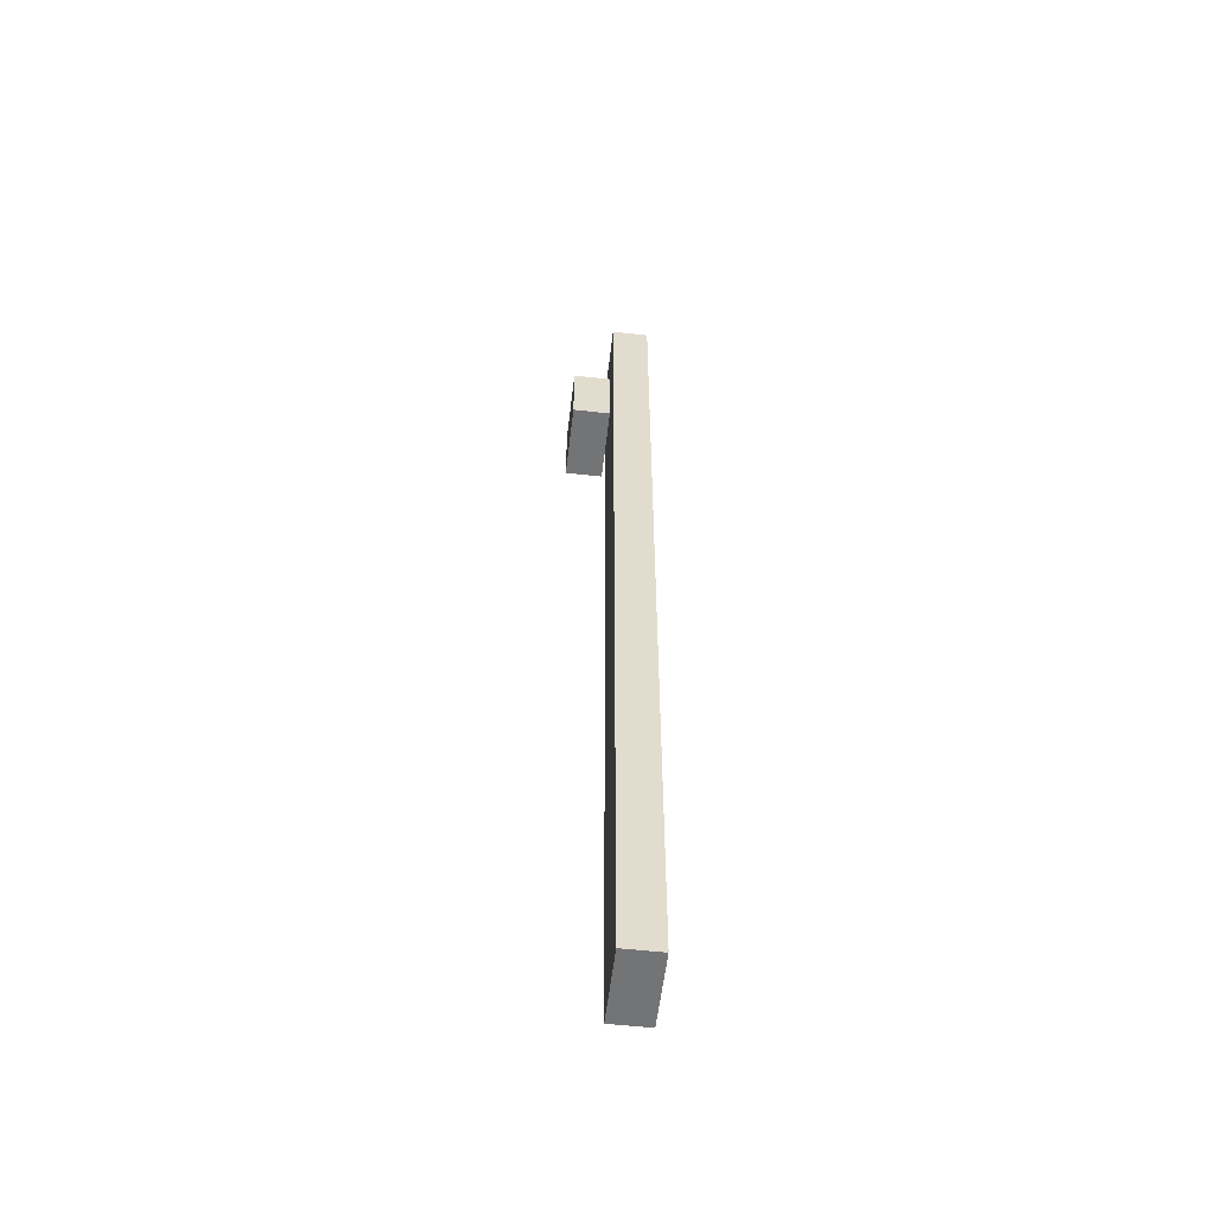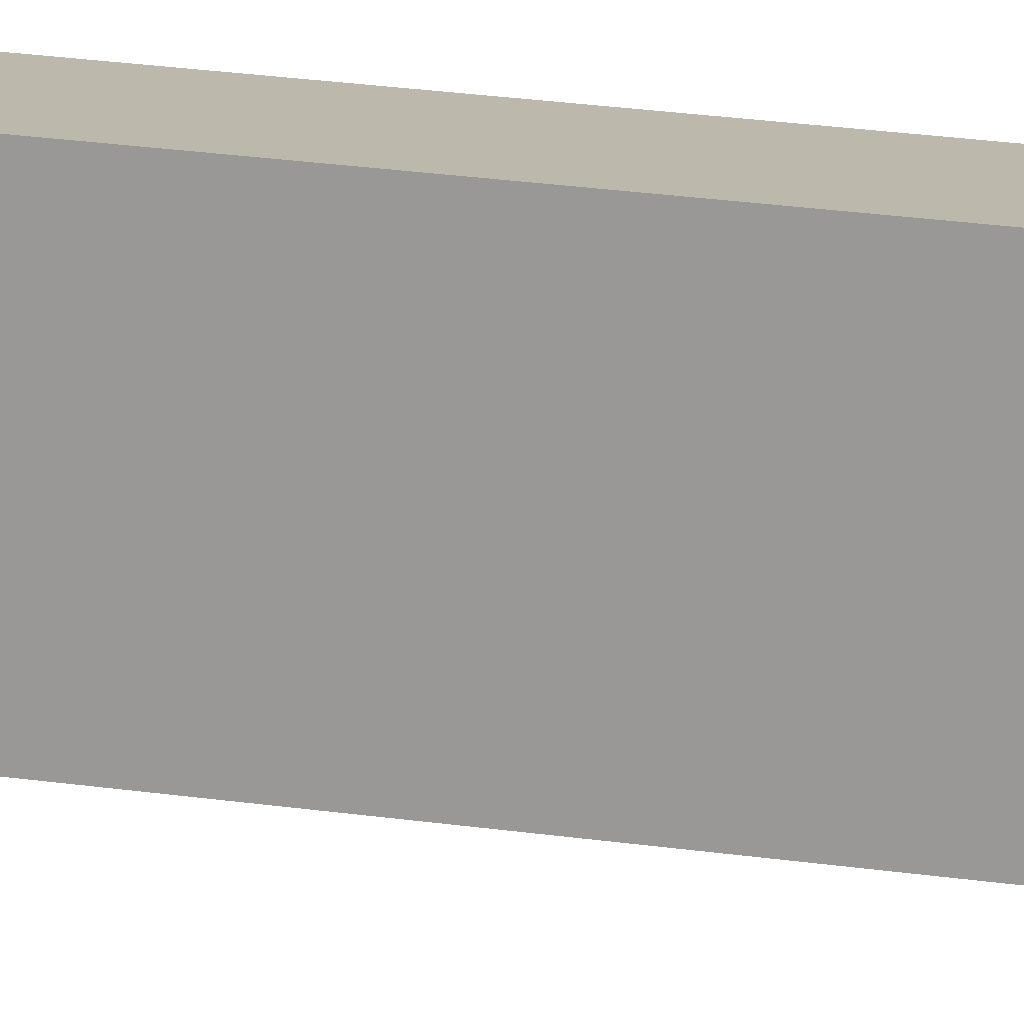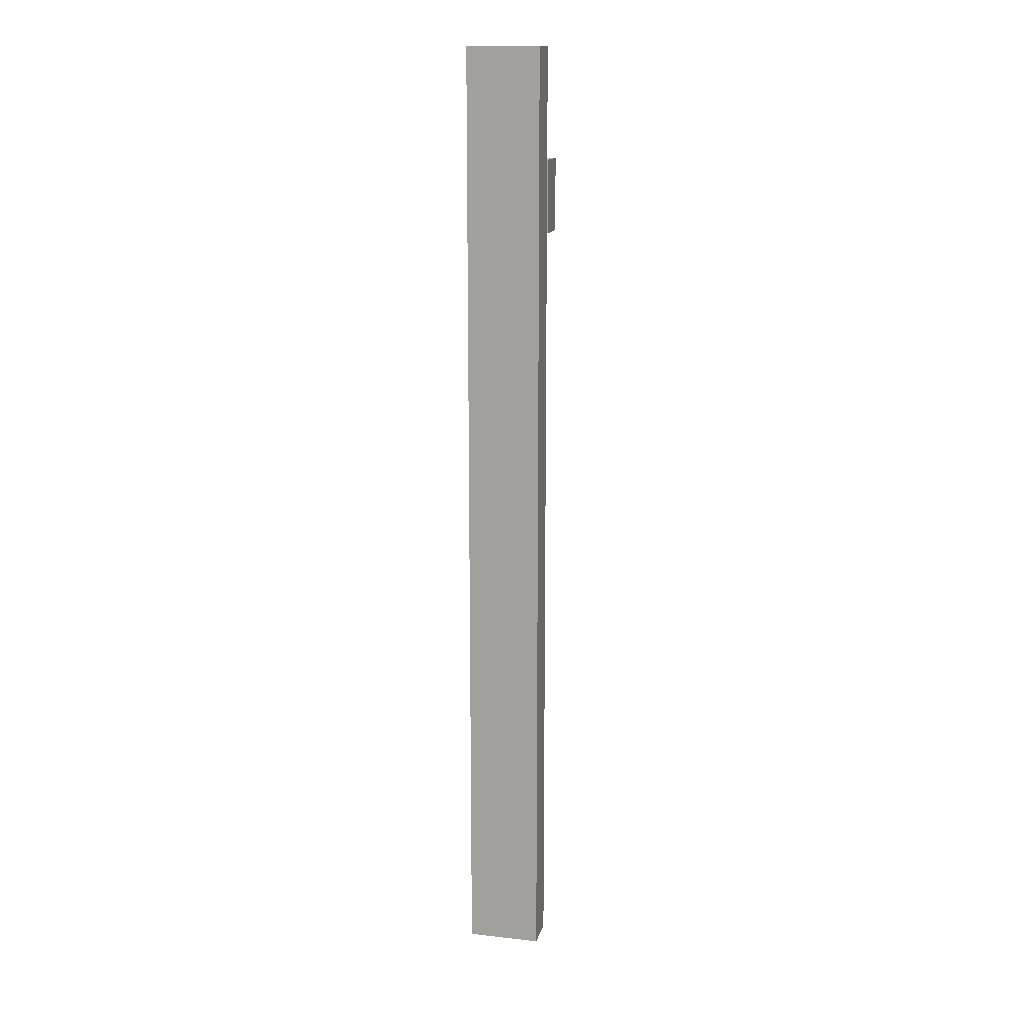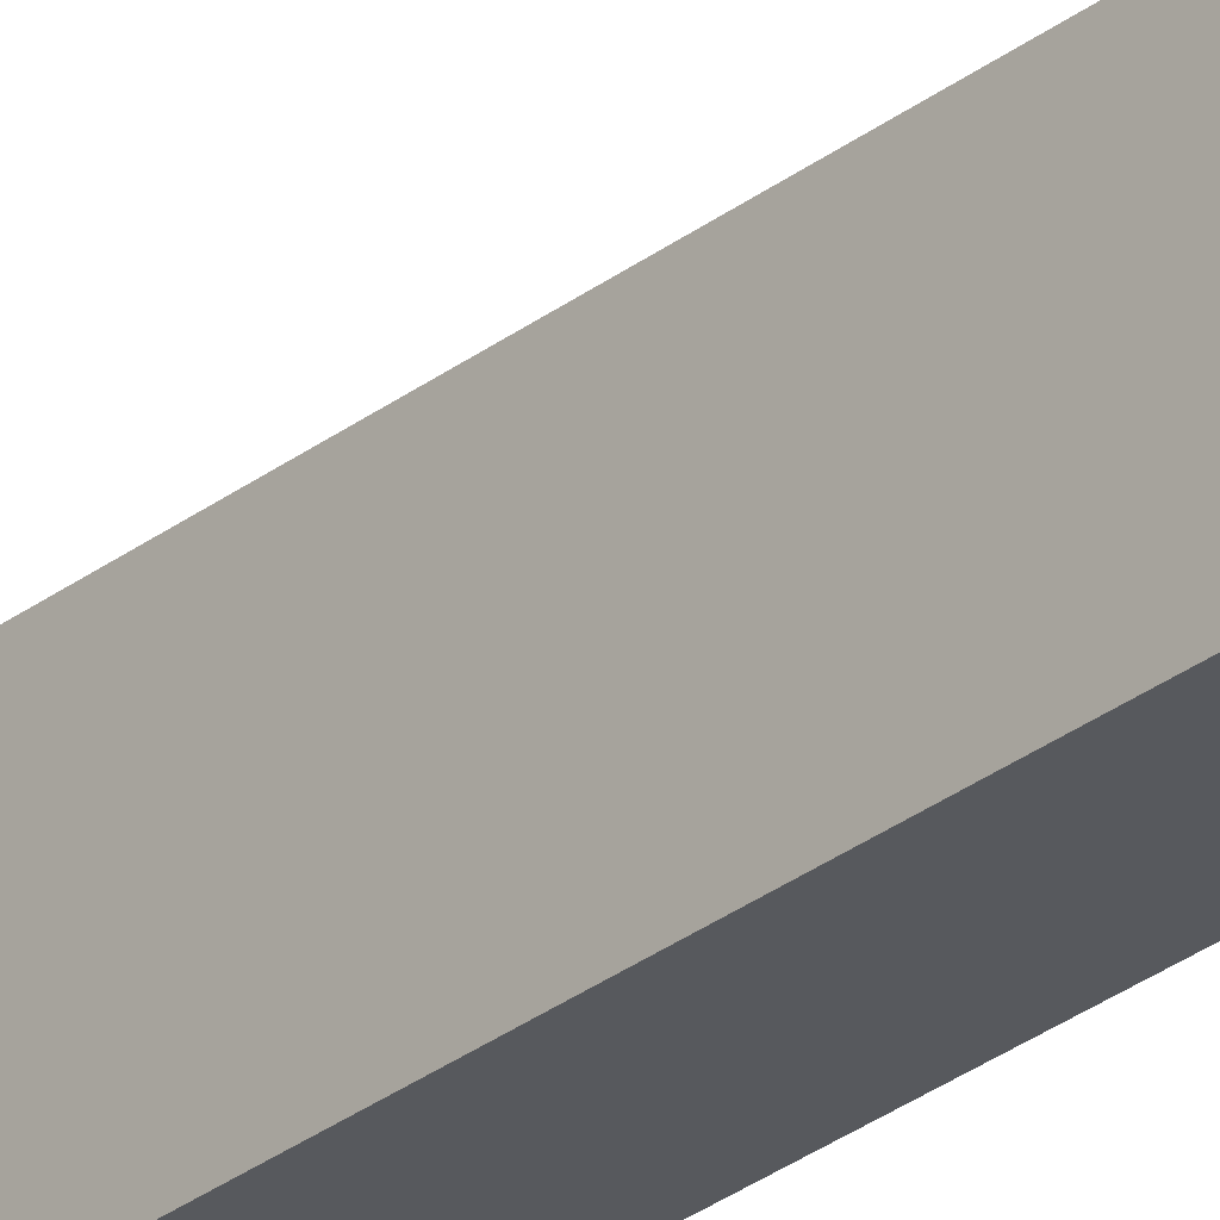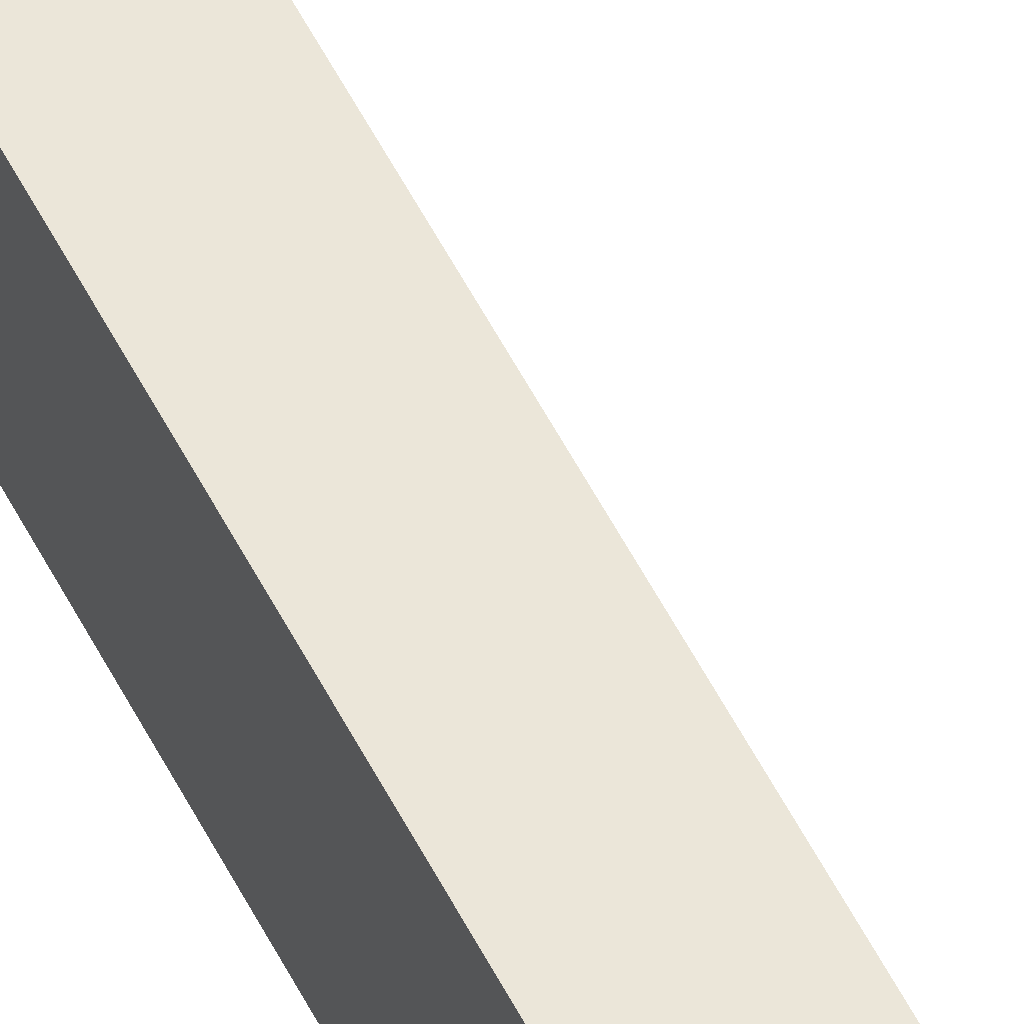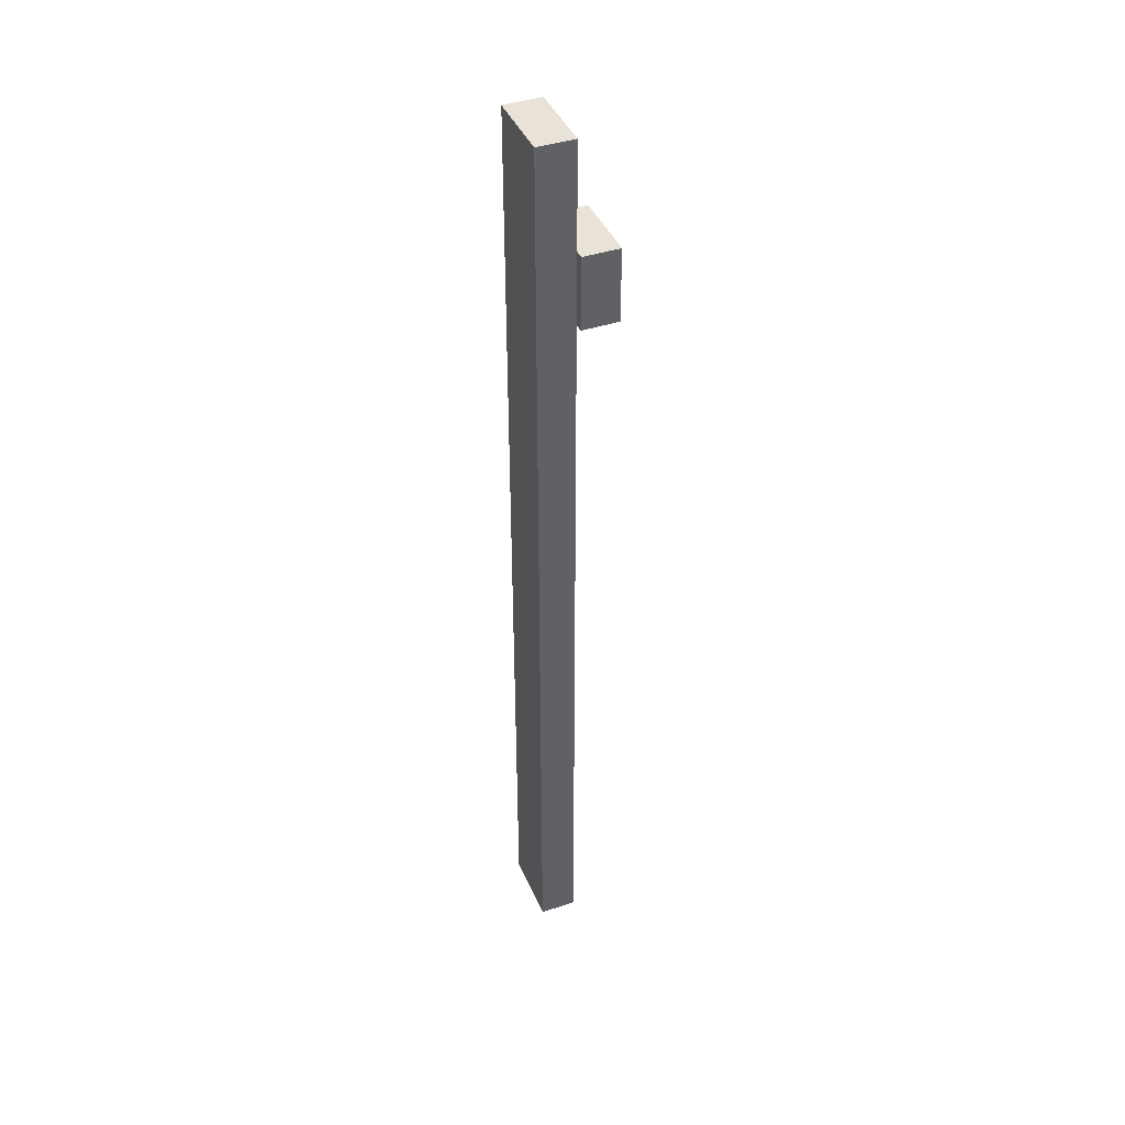
<metadata>
{"format":"obj","ext":"obj","renderer":"f3d","projection":"perspective","resolution":1024,"background":"white","views":[{"elev":-56.1,"azim":-6.6,"up":"+Z"},{"elev":14.6,"azim":-68.5,"up":"+Y"},{"elev":14.5,"azim":103.4,"up":"+Z"},{"elev":-29.2,"azim":-41.5,"up":"+Y"},{"elev":57.4,"azim":152.8,"up":"+Y"},{"elev":41.7,"azim":158.1,"up":"+Z"}]}
</metadata>
<code>
o cube.001
v -1.444 0.0625 0.0625
v -1.444 0.0625 -0.0625
v -1.444 -0.0625 0.0625
v -1.444 -0.0625 -0.0625
v -1.506 0.0625 -0.0625
v -1.506 0.0625 0.0625
v -1.506 -0.0625 -0.0625
v -1.506 -0.0625 0.0625
v -1.375 0.0625 0.25
v -1.375 0.0625 -1.375
v -1.375 -0.0625 0.25
v -1.375 -0.0625 -1.375
v -1.438 0.0625 -1.375
v -1.438 0.0625 0.25
v -1.438 -0.0625 -1.375
v -1.438 -0.0625 0.25
f 4 7 5 2
f 3 4 2 1
f 8 3 1 6
f 7 8 6 5
f 6 1 2 5
f 7 4 3 8
f 12 15 13 10
f 11 12 10 9
f 16 11 9 14
f 15 16 14 13
f 14 9 10 13
f 15 12 11 16

</code>
